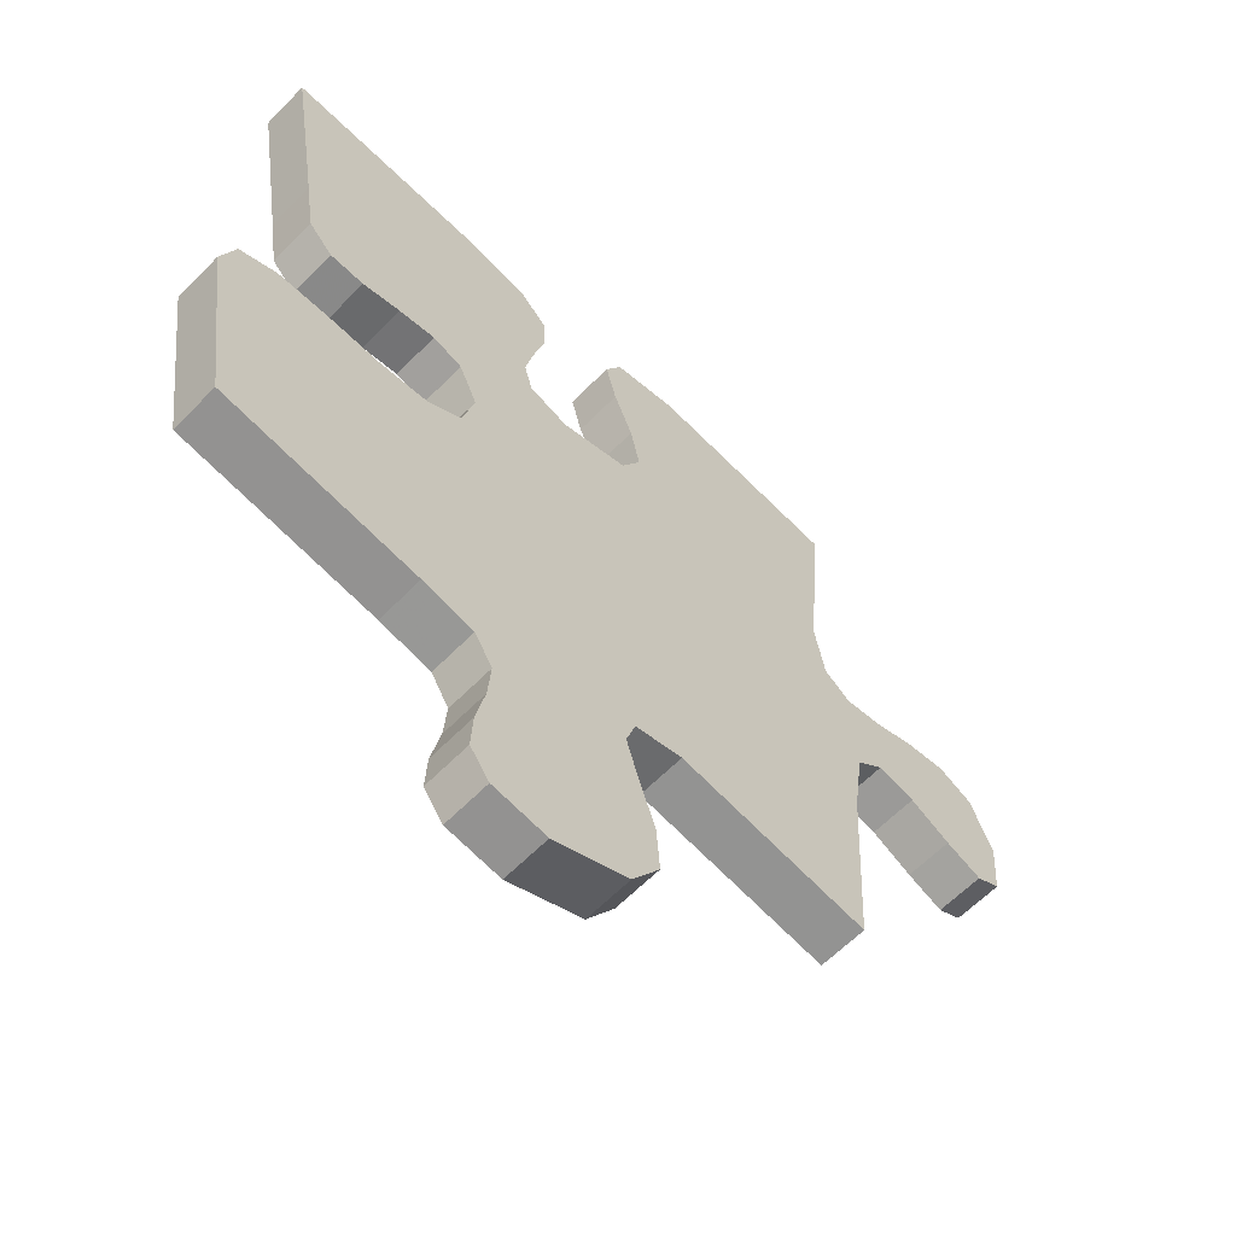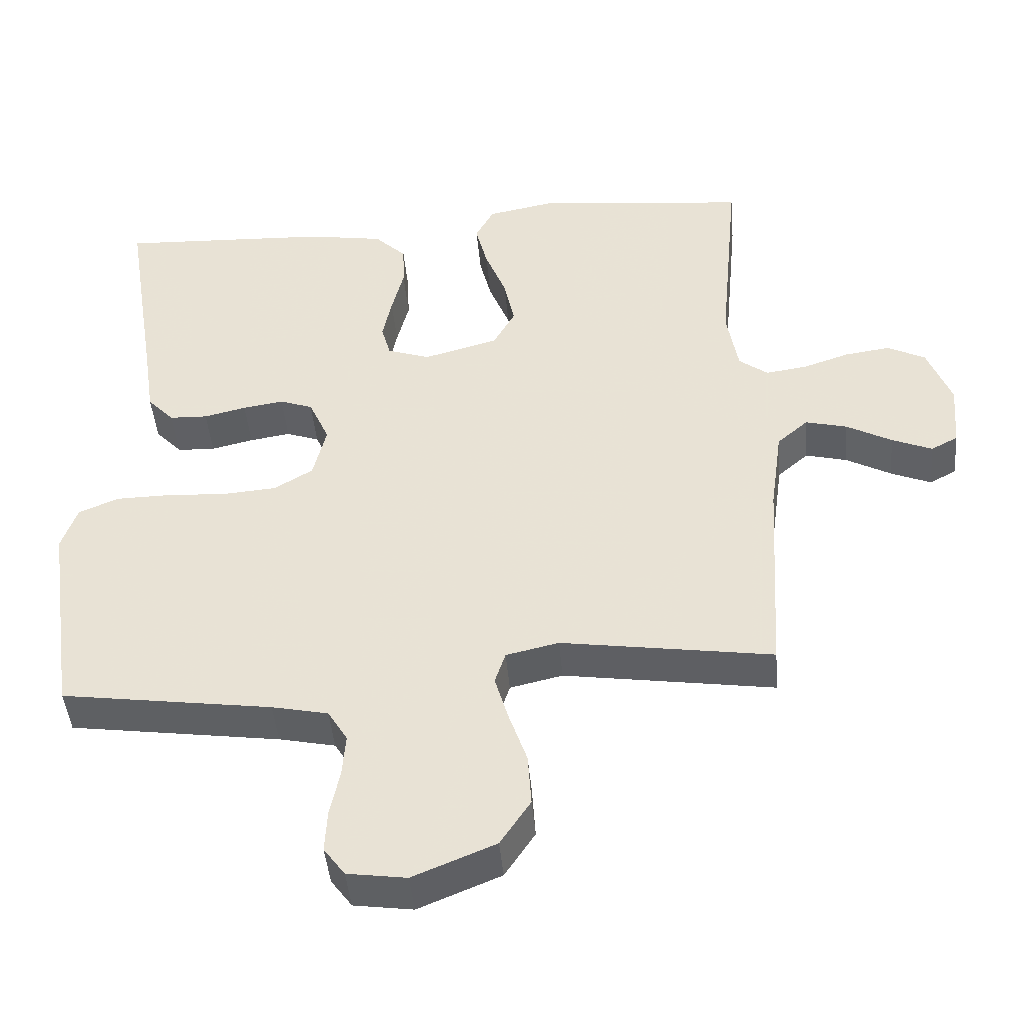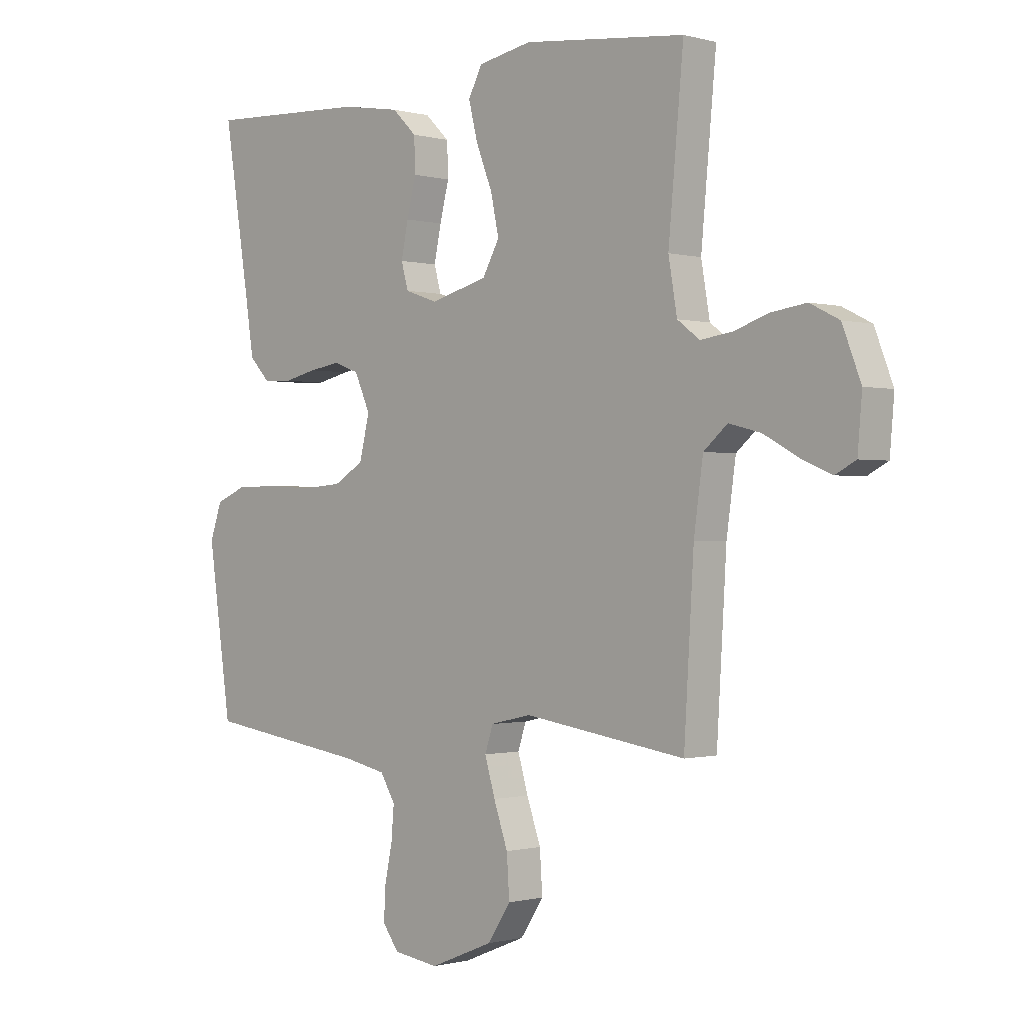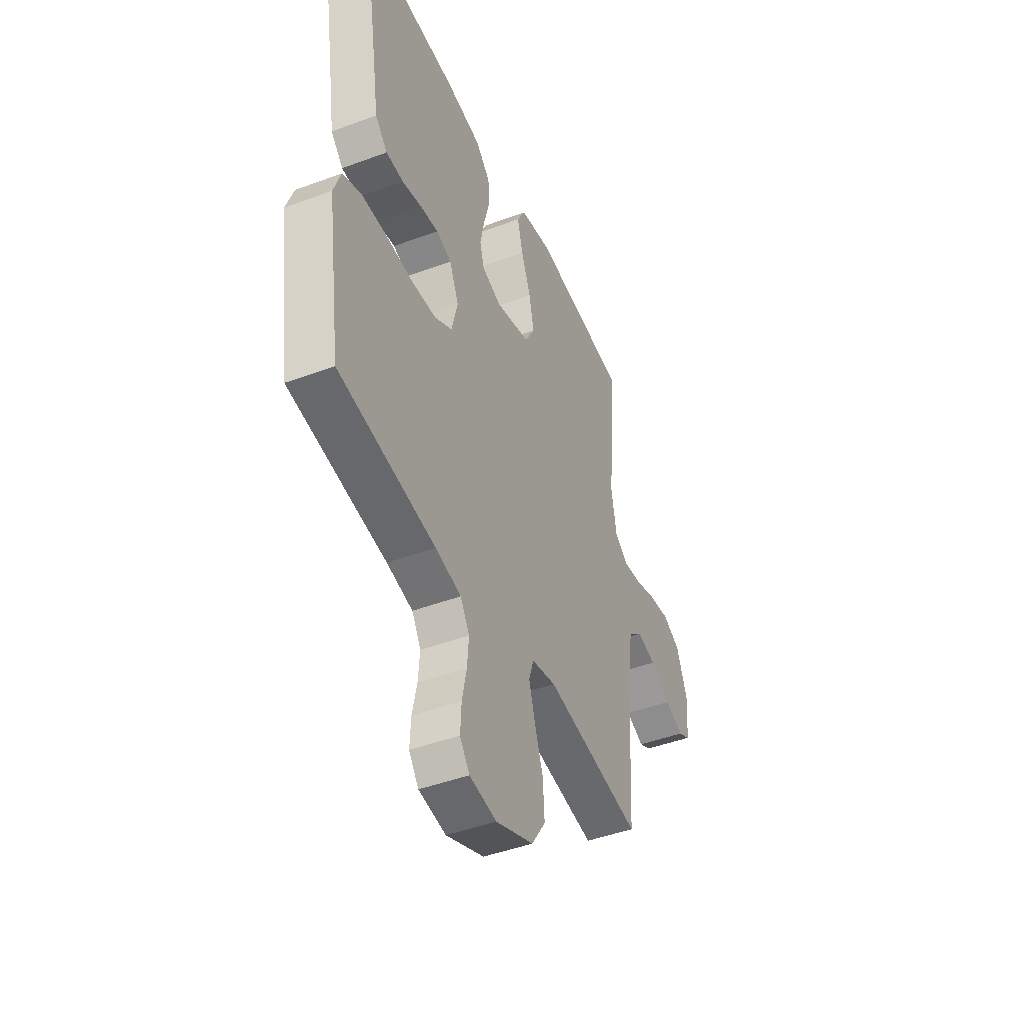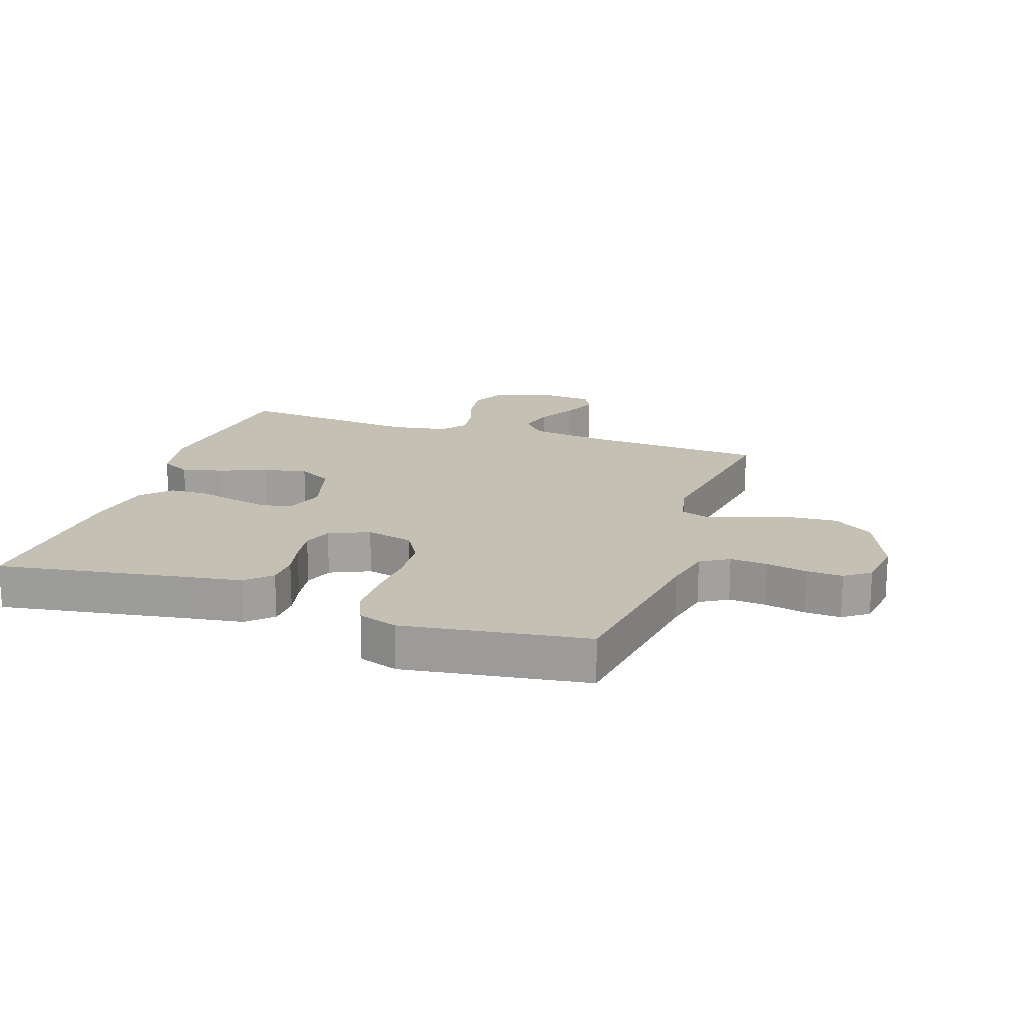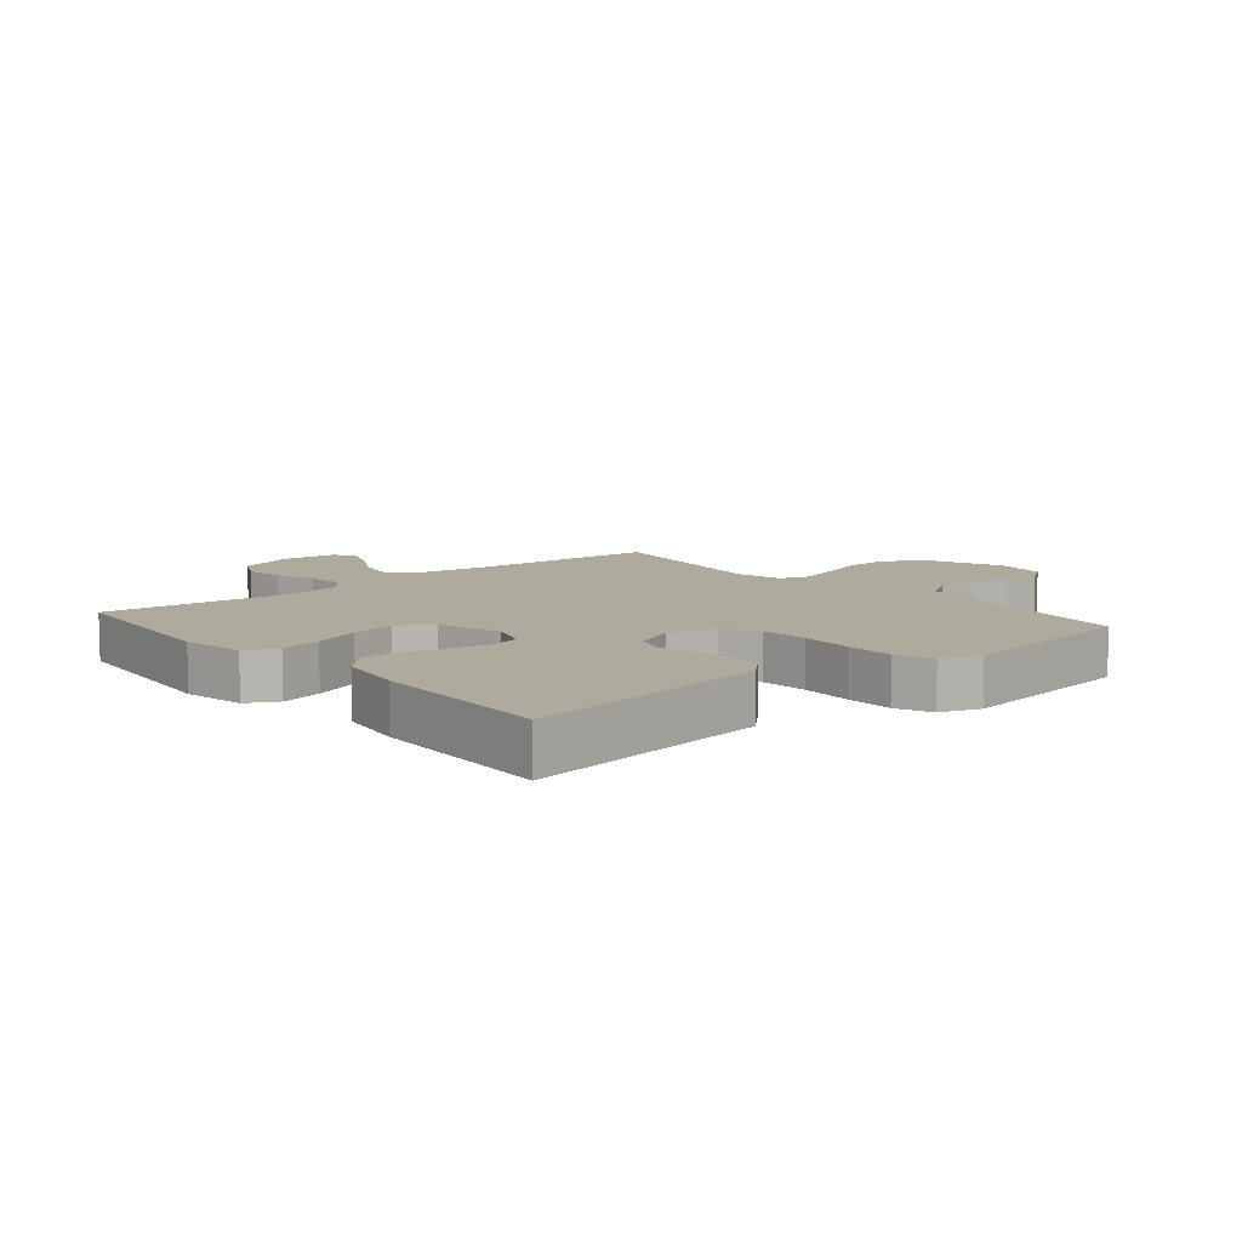
<metadata>
{"format":"obj","ext":"obj","renderer":"f3d","projection":"perspective","resolution":1024,"background":"white","views":[{"elev":-61.7,"azim":135.9,"up":"+Z"},{"elev":-44.7,"azim":-175.0,"up":"+Z"},{"elev":-0.6,"azim":-135.2,"up":"+Z"},{"elev":-45.2,"azim":113.3,"up":"+Z"},{"elev":18.0,"azim":108.6,"up":"+Y"},{"elev":9.2,"azim":50.1,"up":"+Y"}]}
</metadata>
<code>
v -0.5 0.07 0.5
v -0.2 0.07 0.532
v -0.101 0.07 0.513
v -0.075 0.07 0.464
v -0.092 0.07 0.396
v -0.122 0.07 0.32
v -0.137 0.07 0.249
v -0.106 0.07 0.193
v 0 0.07 0.164
v 0.061 0.07 0.185
v 0.074 0.07 0.232
v 0.061 0.07 0.295
v 0.044 0.07 0.362
v 0.046 0.07 0.424
v 0.091 0.07 0.468
v 0.2 0.07 0.486
v 0.5 0.07 0.5
v 0.452 0.07 0.2
v 0.437 0.07 0.101
v 0.399 0.07 0.061
v 0.345 0.07 0.059
v 0.285 0.07 0.073
v 0.227 0.07 0.082
v 0.18 0.07 0.065
v 0.151 0.07 0
v 0.17 0.07 -0.077
v 0.225 0.07 -0.11
v 0.301 0.07 -0.116
v 0.386 0.07 -0.111
v 0.464 0.07 -0.112
v 0.521 0.07 -0.136
v 0.543 0.07 -0.2
v 0.5 0.07 -0.5
v 0.2 0.07 -0.543
v 0.12 0.07 -0.56
v 0.092 0.07 -0.606
v 0.097 0.07 -0.667
v 0.111 0.07 -0.734
v 0.114 0.07 -0.793
v 0.084 0.07 -0.834
v 0 0.07 -0.846
v -0.117 0.07 -0.798
v -0.16 0.07 -0.733
v -0.155 0.07 -0.658
v -0.129 0.07 -0.583
v -0.11 0.07 -0.518
v -0.125 0.07 -0.472
v -0.2 0.07 -0.455
v -0.5 0.07 -0.5
v -0.518 0.07 -0.2
v -0.535 0.07 -0.078
v -0.579 0.07 -0.04
v -0.638 0.07 -0.055
v -0.702 0.07 -0.09
v -0.759 0.07 -0.114
v -0.797 0.07 -0.094
v -0.805 0.07 0
v -0.771 0.07 0.088
v -0.717 0.07 0.115
v -0.653 0.07 0.106
v -0.587 0.07 0.084
v -0.529 0.07 0.076
v -0.488 0.07 0.107
v -0.472 0.07 0.2
v -0.5 0 0.5
v -0.2 0 0.532
v -0.101 0 0.513
v -0.075 0 0.464
v -0.092 0 0.396
v -0.122 0 0.32
v -0.137 0 0.249
v -0.106 0 0.193
v 0 0 0.164
v 0.061 0 0.185
v 0.074 0 0.232
v 0.061 0 0.295
v 0.044 0 0.362
v 0.046 0 0.424
v 0.091 0 0.468
v 0.2 0 0.486
v 0.5 0 0.5
v 0.452 0 0.2
v 0.437 0 0.101
v 0.399 0 0.061
v 0.345 0 0.059
v 0.285 0 0.073
v 0.227 0 0.082
v 0.18 0 0.065
v 0.151 0 0
v 0.17 0 -0.077
v 0.225 0 -0.11
v 0.301 0 -0.116
v 0.386 0 -0.111
v 0.464 0 -0.112
v 0.521 0 -0.136
v 0.543 0 -0.2
v 0.5 0 -0.5
v 0.2 0 -0.543
v 0.12 0 -0.56
v 0.092 0 -0.606
v 0.097 0 -0.667
v 0.111 0 -0.734
v 0.114 0 -0.793
v 0.084 0 -0.834
v 0 0 -0.846
v -0.117 0 -0.798
v -0.16 0 -0.733
v -0.155 0 -0.658
v -0.129 0 -0.583
v -0.11 0 -0.518
v -0.125 0 -0.472
v -0.2 0 -0.455
v -0.5 0 -0.5
v -0.518 0 -0.2
v -0.535 0 -0.078
v -0.579 0 -0.04
v -0.638 0 -0.055
v -0.702 0 -0.09
v -0.759 0 -0.114
v -0.797 0 -0.094
v -0.805 0 0
v -0.771 0 0.088
v -0.717 0 0.115
v -0.653 0 0.106
v -0.587 0 0.084
v -0.529 0 0.076
v -0.488 0 0.107
v -0.472 0 0.2
f 58 59 60 61
f 58 61 62
f 57 58 62
f 56 57 62
f 53 54 55 56
f 52 53 56 62
f 51 52 62 63
f 48 49 50
f 47 48 50 51
f 42 43 44 45
f 42 45 46
f 41 42 46
f 40 41 46 47
f 37 38 39 40
f 36 37 40 47
f 31 32 33 34
f 31 34 35
f 28 29 30 31
f 27 28 31 35
f 26 27 35 36
f 19 20 21 22
f 18 19 22 23
f 17 18 23 24
f 15 16 17 24
f 12 13 14 15
f 11 12 15 24
f 3 4 5 6
f 3 6 7
f 64 1 2 3
f 63 64 3 7
f 25 26 36 47
f 10 11 24 25
f 9 10 25 47
f 8 9 47 51
f 7 8 51 63
f 125 124 123 122
f 126 125 122
f 126 122 121
f 126 121 120
f 120 119 118 117
f 126 120 117 116
f 127 126 116 115
f 114 113 112
f 115 114 112 111
f 109 108 107 106
f 110 109 106
f 110 106 105
f 111 110 105 104
f 104 103 102 101
f 111 104 101 100
f 98 97 96 95
f 99 98 95
f 95 94 93 92
f 99 95 92 91
f 100 99 91 90
f 86 85 84 83
f 87 86 83 82
f 88 87 82 81
f 88 81 80 79
f 79 78 77 76
f 88 79 76 75
f 70 69 68 67
f 71 70 67
f 67 66 65 128
f 71 67 128 127
f 111 100 90 89
f 89 88 75 74
f 111 89 74 73
f 115 111 73 72
f 127 115 72 71
f 1 65 66 2
f 2 66 67 3
f 3 67 68 4
f 4 68 69 5
f 5 69 70 6
f 6 70 71 7
f 7 71 72 8
f 8 72 73 9
f 9 73 74 10
f 10 74 75 11
f 11 75 76 12
f 12 76 77 13
f 13 77 78 14
f 14 78 79 15
f 15 79 80 16
f 16 80 81 17
f 17 81 82 18
f 18 82 83 19
f 19 83 84 20
f 20 84 85 21
f 21 85 86 22
f 22 86 87 23
f 23 87 88 24
f 24 88 89 25
f 25 89 90 26
f 26 90 91 27
f 27 91 92 28
f 28 92 93 29
f 29 93 94 30
f 30 94 95 31
f 31 95 96 32
f 32 96 97 33
f 33 97 98 34
f 34 98 99 35
f 35 99 100 36
f 36 100 101 37
f 37 101 102 38
f 38 102 103 39
f 39 103 104 40
f 40 104 105 41
f 41 105 106 42
f 42 106 107 43
f 43 107 108 44
f 44 108 109 45
f 45 109 110 46
f 46 110 111 47
f 47 111 112 48
f 48 112 113 49
f 49 113 114 50
f 50 114 115 51
f 51 115 116 52
f 52 116 117 53
f 53 117 118 54
f 54 118 119 55
f 55 119 120 56
f 56 120 121 57
f 57 121 122 58
f 58 122 123 59
f 59 123 124 60
f 60 124 125 61
f 61 125 126 62
f 62 126 127 63
f 63 127 128 64
f 64 128 65 1

</code>
